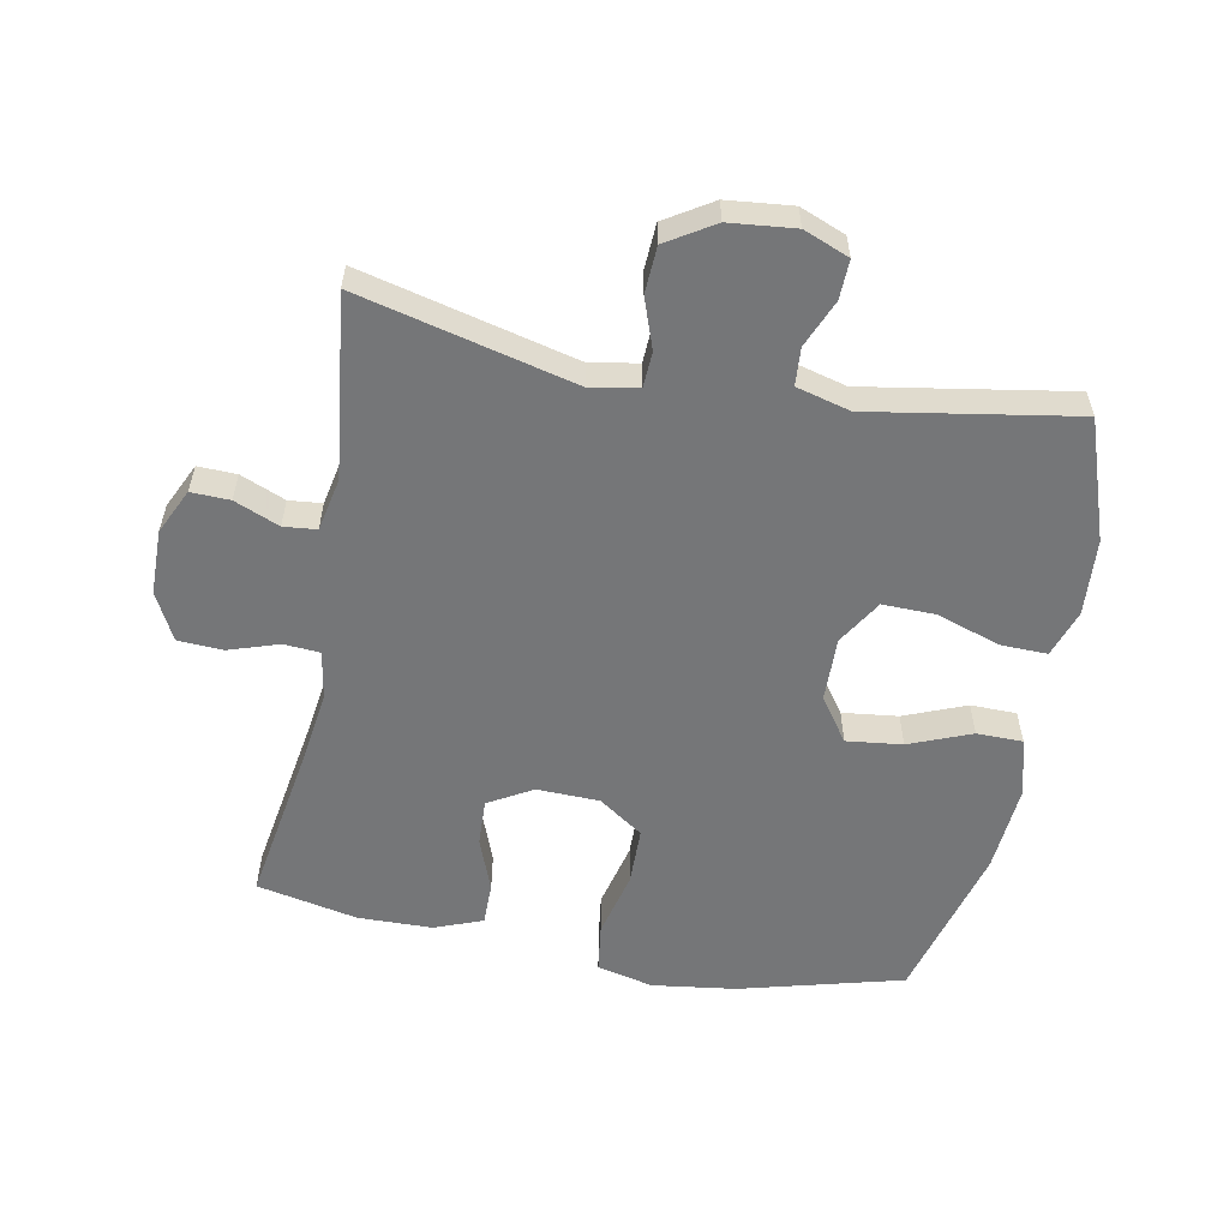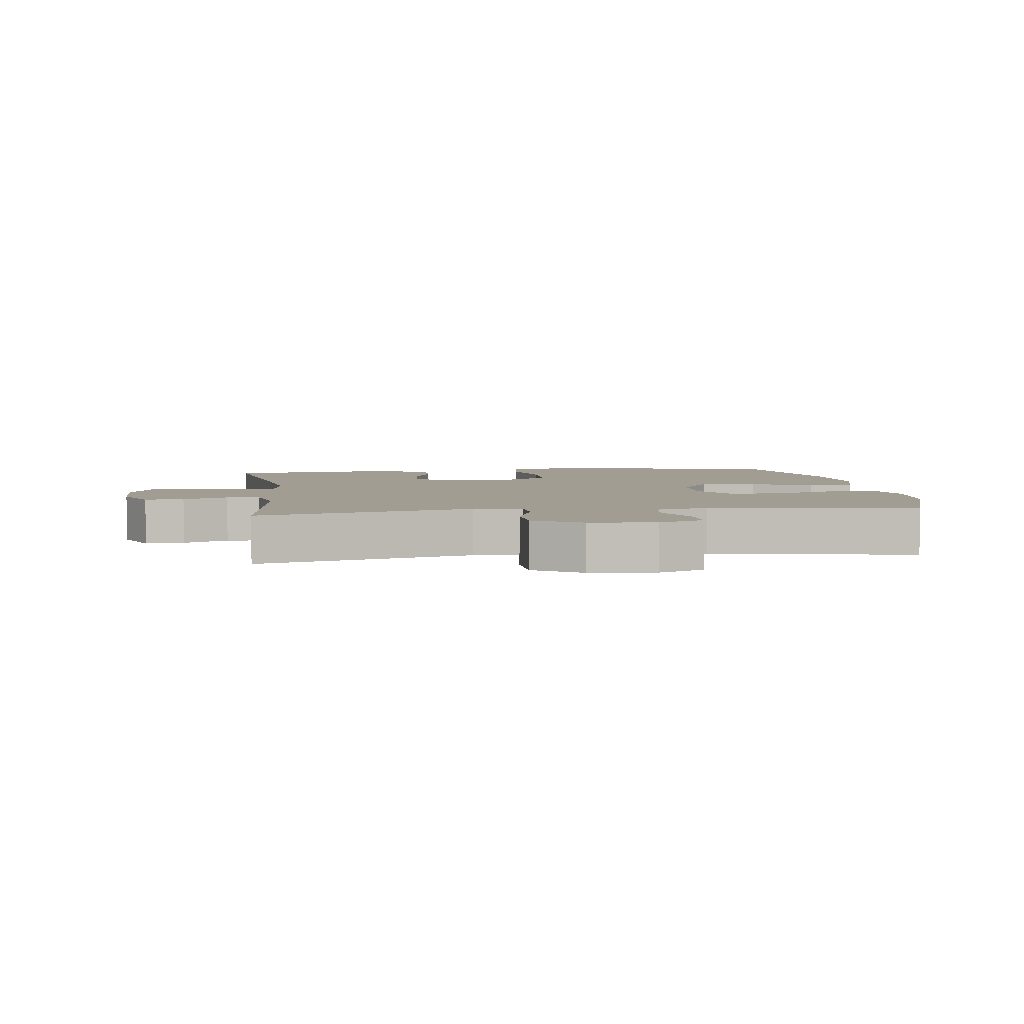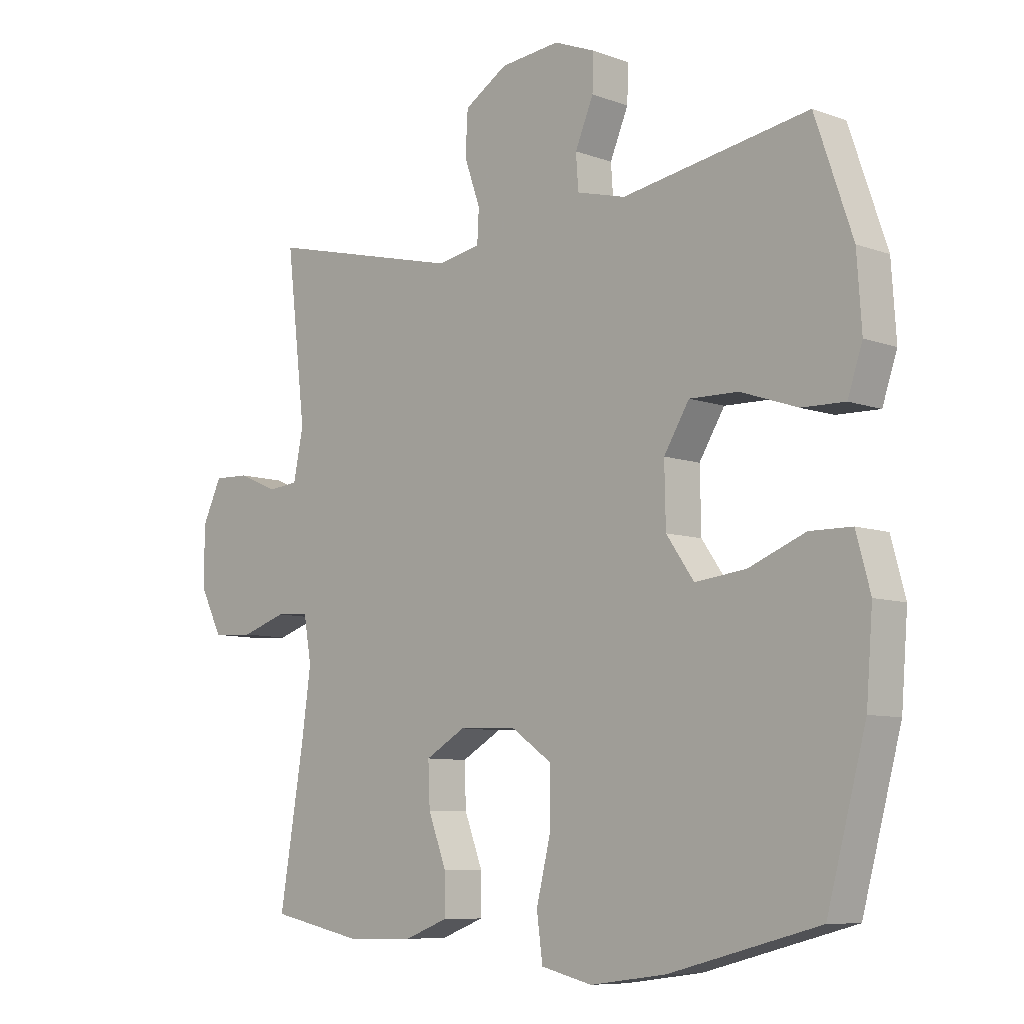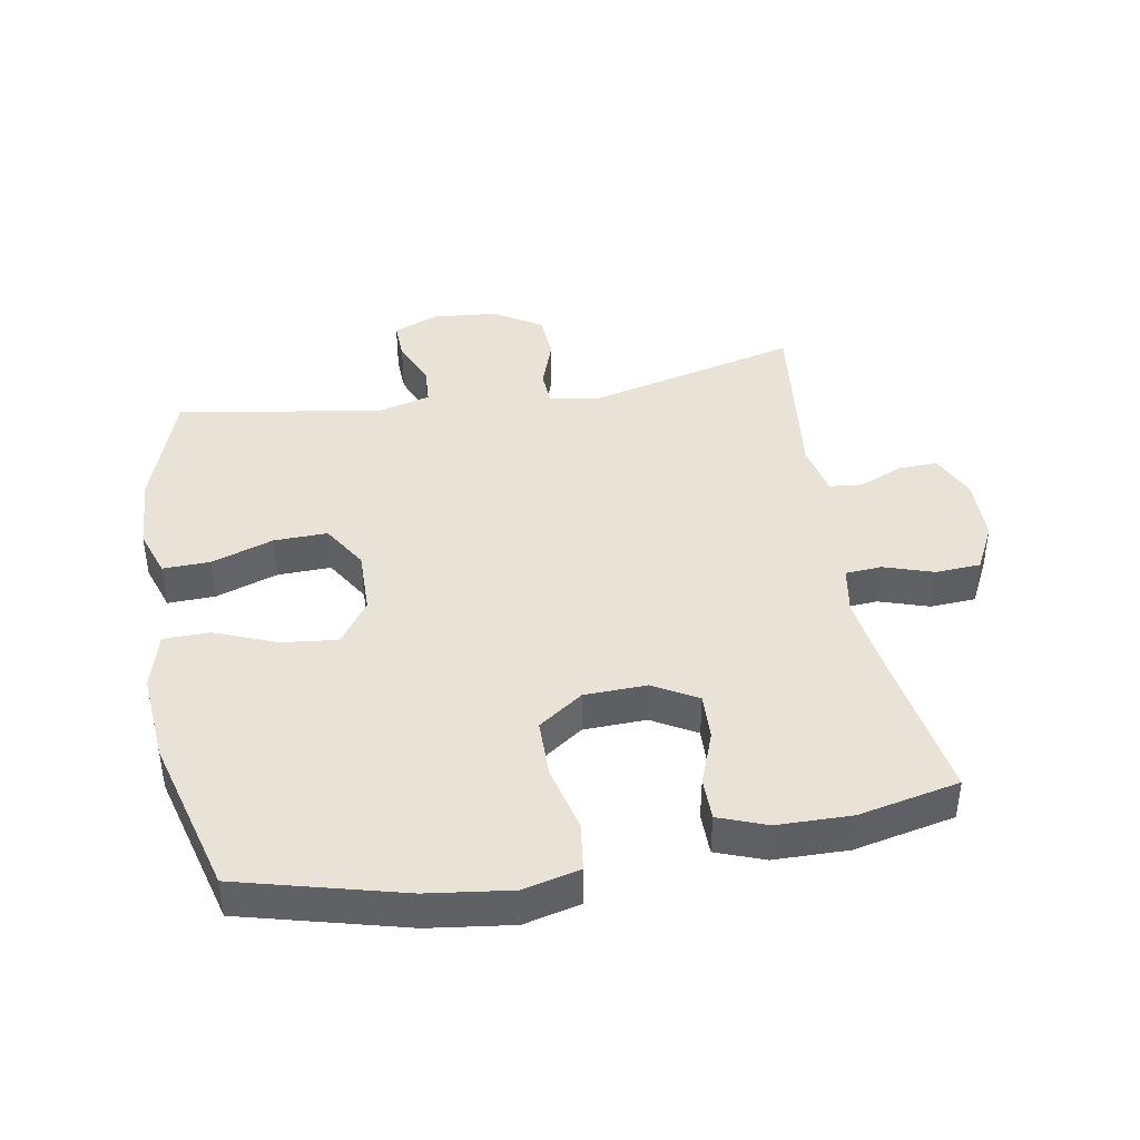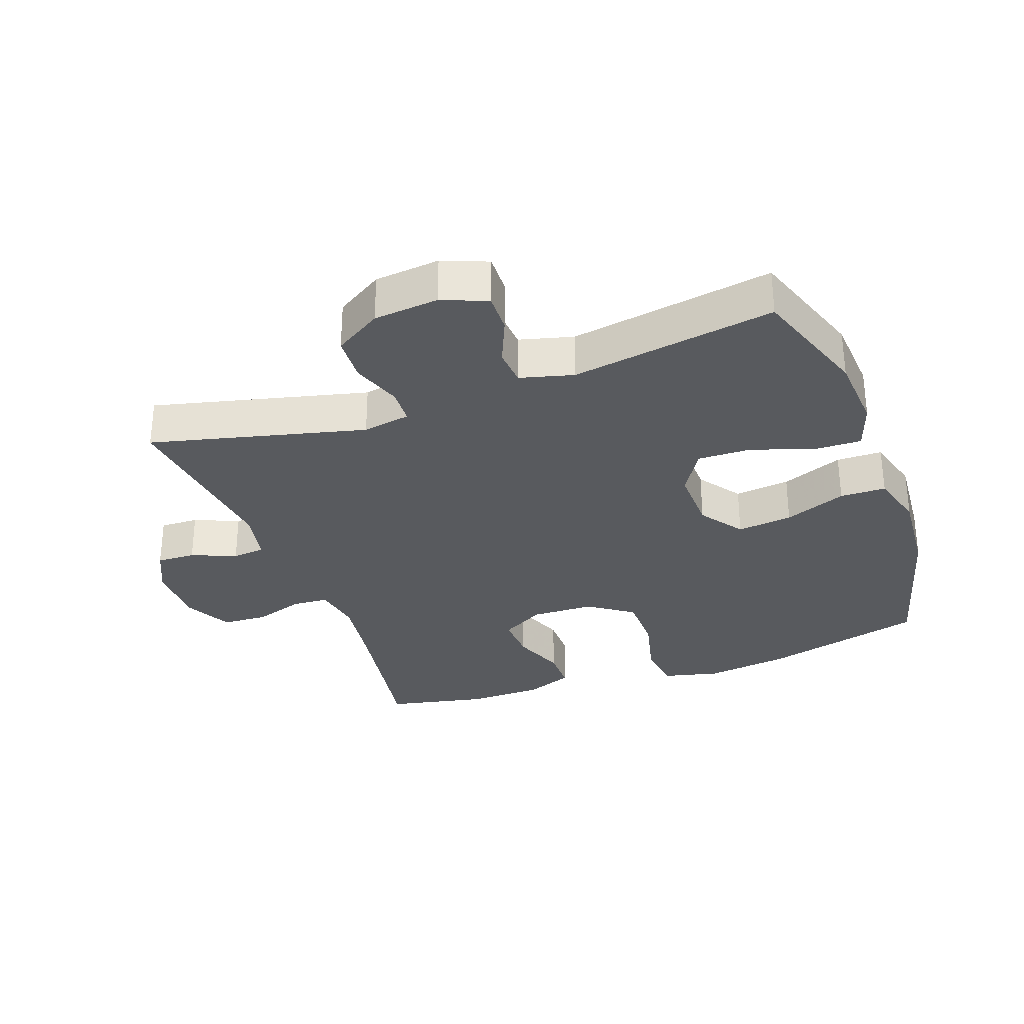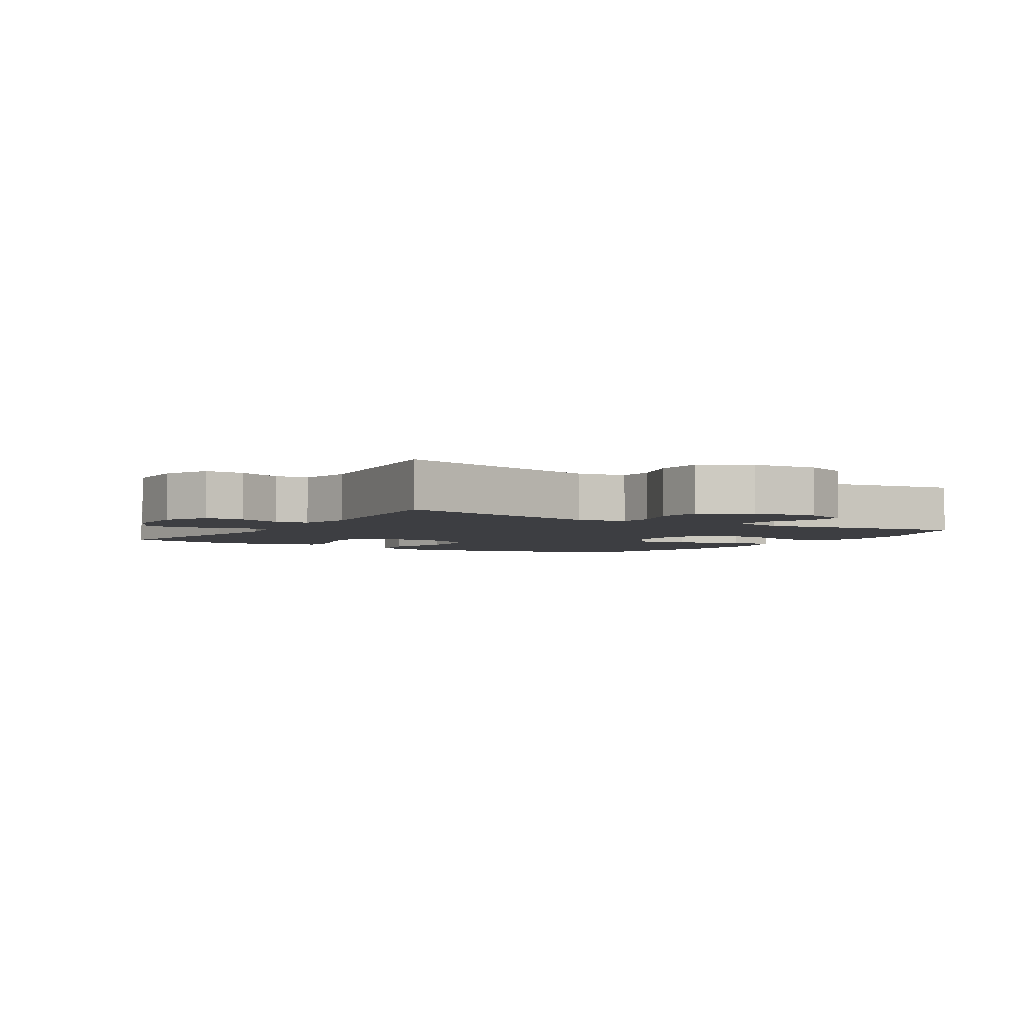
<metadata>
{"format":"obj","ext":"obj","renderer":"f3d","projection":"perspective","resolution":1024,"background":"white","views":[{"elev":-56.8,"azim":-10.7,"up":"+Y"},{"elev":4.6,"azim":-7.7,"up":"+Y"},{"elev":-8.1,"azim":44.8,"up":"+Z"},{"elev":41.9,"azim":170.0,"up":"+Y"},{"elev":-31.0,"azim":20.0,"up":"+Y"},{"elev":-3.6,"azim":-32.0,"up":"+Y"}]}
</metadata>
<code>
v 0.5 0.07 -0.5
v 0.247 0.07 -0.566
v 0.118 0.07 -0.583
v 0.031 0.07 -0.562
v 0.021 0.07 -0.487
v 0.046 0.07 -0.385
v 0.045 0.07 -0.295
v -0.024 0.07 -0.247
v -0.121 0.07 -0.244
v -0.189 0.07 -0.283
v -0.186 0.07 -0.355
v -0.155 0.07 -0.437
v -0.155 0.07 -0.503
v -0.229 0.07 -0.531
v -0.344 0.07 -0.533
v -0.5 0.07 -0.5
v -0.459 0.07 -0.252
v -0.443 0.07 -0.138
v -0.456 0.07 -0.063
v -0.512 0.07 -0.059
v -0.589 0.07 -0.084
v -0.659 0.07 -0.08
v -0.696 0.07 -0.007
v -0.697 0.07 0.093
v -0.664 0.07 0.163
v -0.604 0.07 0.161
v -0.535 0.07 0.132
v -0.484 0.07 0.137
v -0.467 0.07 0.219
v -0.5 0.07 0.5
v -0.168 0.07 0.418
v -0.094 0.07 0.431
v -0.091 0.07 0.486
v -0.118 0.07 0.563
v -0.114 0.07 0.635
v -0.041 0.07 0.68
v 0.06 0.07 0.69
v 0.13 0.07 0.662
v 0.128 0.07 0.601
v 0.097 0.07 0.528
v 0.101 0.07 0.47
v 0.184 0.07 0.448
v 0.5 0.07 0.5
v 0.563 0.07 0.316
v 0.571 0.07 0.198
v 0.546 0.07 0.124
v 0.473 0.07 0.126
v 0.377 0.07 0.159
v 0.294 0.07 0.161
v 0.251 0.07 0.091
v 0.253 0.07 -0.009
v 0.3 0.07 -0.076
v 0.386 0.07 -0.066
v 0.482 0.07 -0.028
v 0.553 0.07 -0.029
v 0.577 0.07 -0.117
v 0.566 0.07 -0.255
v 0.5 0 -0.5
v 0.247 0 -0.566
v 0.118 0 -0.583
v 0.031 0 -0.562
v 0.021 0 -0.487
v 0.046 0 -0.385
v 0.045 0 -0.295
v -0.024 0 -0.247
v -0.121 0 -0.244
v -0.189 0 -0.283
v -0.186 0 -0.355
v -0.155 0 -0.437
v -0.155 0 -0.503
v -0.229 0 -0.531
v -0.344 0 -0.533
v -0.5 0 -0.5
v -0.459 0 -0.252
v -0.443 0 -0.138
v -0.456 0 -0.063
v -0.512 0 -0.059
v -0.589 0 -0.084
v -0.659 0 -0.08
v -0.696 0 -0.007
v -0.697 0 0.093
v -0.664 0 0.163
v -0.604 0 0.161
v -0.535 0 0.132
v -0.484 0 0.137
v -0.467 0 0.219
v -0.5 0 0.5
v -0.168 0 0.418
v -0.094 0 0.431
v -0.091 0 0.486
v -0.118 0 0.563
v -0.114 0 0.635
v -0.041 0 0.68
v 0.06 0 0.69
v 0.13 0 0.662
v 0.128 0 0.601
v 0.097 0 0.528
v 0.101 0 0.47
v 0.184 0 0.448
v 0.5 0 0.5
v 0.563 0 0.316
v 0.571 0 0.198
v 0.546 0 0.124
v 0.473 0 0.126
v 0.377 0 0.159
v 0.294 0 0.161
v 0.251 0 0.091
v 0.253 0 -0.009
v 0.3 0 -0.076
v 0.386 0 -0.066
v 0.482 0 -0.028
v 0.553 0 -0.029
v 0.577 0 -0.117
v 0.566 0 -0.255
f 53 54 55 56
f 52 53 56 57
f 45 46 47 48
f 45 48 49
f 42 43 44 45
f 41 42 45 49
f 37 38 39 40
f 37 40 41
f 36 37 41
f 33 34 35 36
f 32 33 36 41
f 29 30 31
f 28 29 31 32
f 24 25 26 27
f 24 27 28
f 23 24 28
f 20 21 22 23
f 19 20 23 28
f 18 19 28 32
f 14 15 16 17
f 11 12 13 14
f 10 11 14 17
f 9 10 17 18
f 3 4 5 6
f 3 6 7
f 2 3 7
f 52 57 1 2
f 51 52 2 7
f 50 51 7 8
f 32 41 49 50
f 18 32 50
f 8 9 18 50
f 113 112 111 110
f 114 113 110 109
f 105 104 103 102
f 106 105 102
f 102 101 100 99
f 106 102 99 98
f 97 96 95 94
f 98 97 94
f 98 94 93
f 93 92 91 90
f 98 93 90 89
f 88 87 86
f 89 88 86 85
f 84 83 82 81
f 85 84 81
f 85 81 80
f 80 79 78 77
f 85 80 77 76
f 89 85 76 75
f 74 73 72 71
f 71 70 69 68
f 74 71 68 67
f 75 74 67 66
f 63 62 61 60
f 64 63 60
f 64 60 59
f 59 58 114 109
f 64 59 109 108
f 65 64 108 107
f 107 106 98 89
f 107 89 75
f 107 75 66 65
f 1 58 59 2
f 2 59 60 3
f 3 60 61 4
f 4 61 62 5
f 5 62 63 6
f 6 63 64 7
f 7 64 65 8
f 8 65 66 9
f 9 66 67 10
f 10 67 68 11
f 11 68 69 12
f 12 69 70 13
f 13 70 71 14
f 14 71 72 15
f 15 72 73 16
f 16 73 74 17
f 17 74 75 18
f 18 75 76 19
f 19 76 77 20
f 20 77 78 21
f 21 78 79 22
f 22 79 80 23
f 23 80 81 24
f 24 81 82 25
f 25 82 83 26
f 26 83 84 27
f 27 84 85 28
f 28 85 86 29
f 29 86 87 30
f 30 87 88 31
f 31 88 89 32
f 32 89 90 33
f 33 90 91 34
f 34 91 92 35
f 35 92 93 36
f 36 93 94 37
f 37 94 95 38
f 38 95 96 39
f 39 96 97 40
f 40 97 98 41
f 41 98 99 42
f 42 99 100 43
f 43 100 101 44
f 44 101 102 45
f 45 102 103 46
f 46 103 104 47
f 47 104 105 48
f 48 105 106 49
f 49 106 107 50
f 50 107 108 51
f 51 108 109 52
f 52 109 110 53
f 53 110 111 54
f 54 111 112 55
f 55 112 113 56
f 56 113 114 57
f 57 114 58 1

</code>
